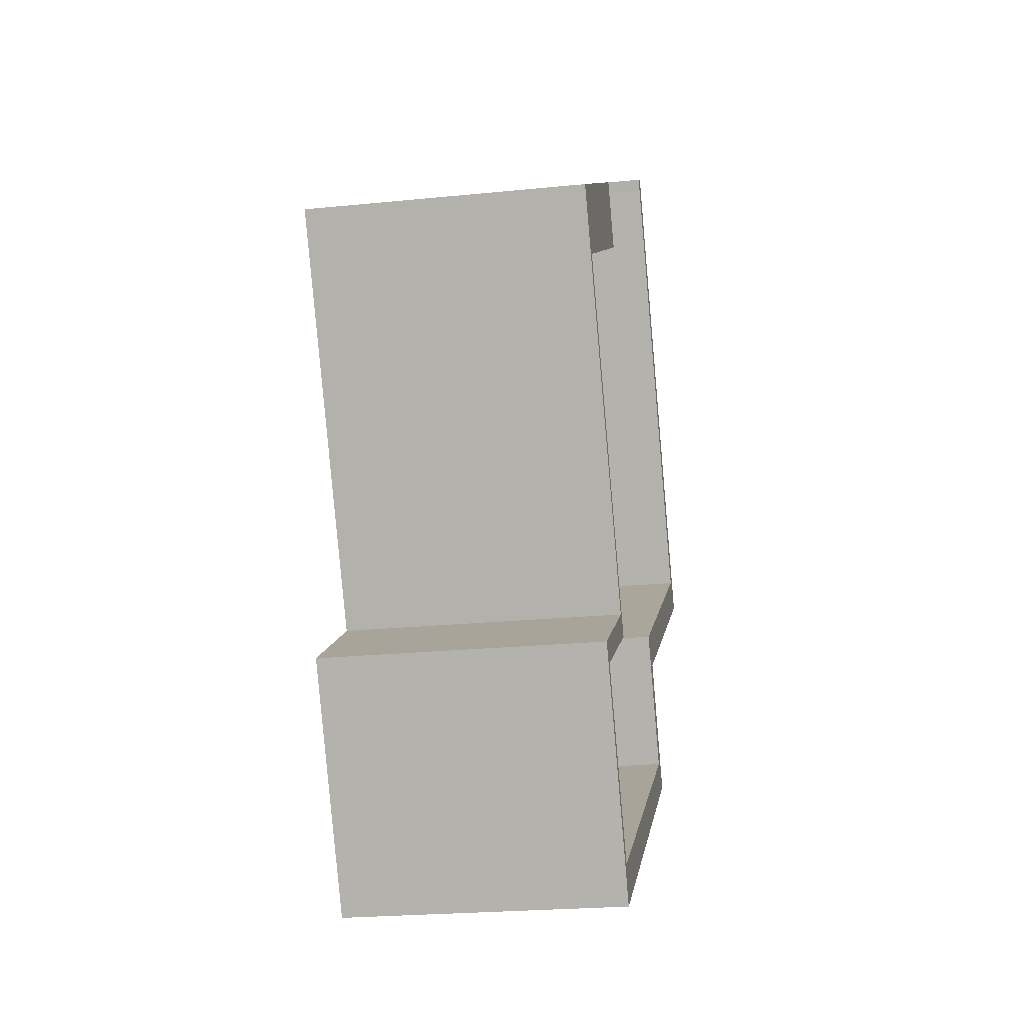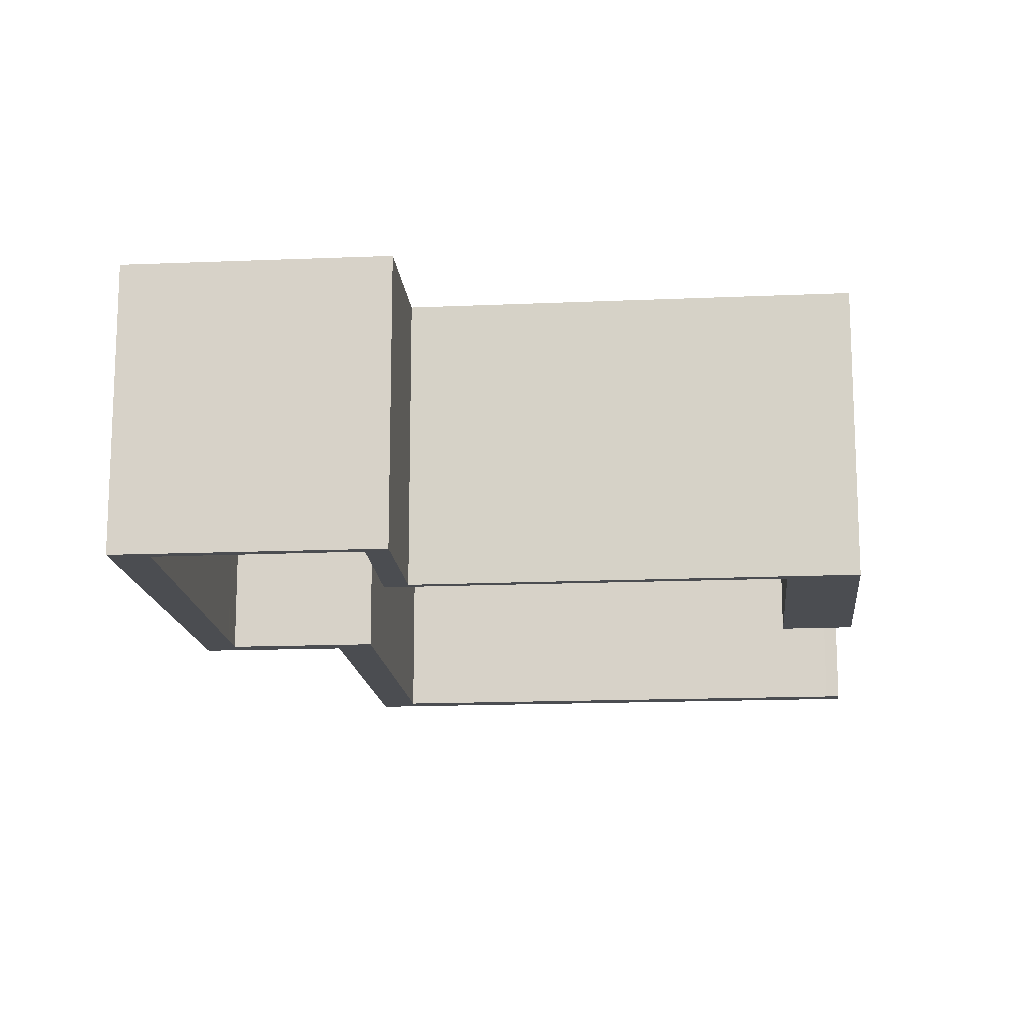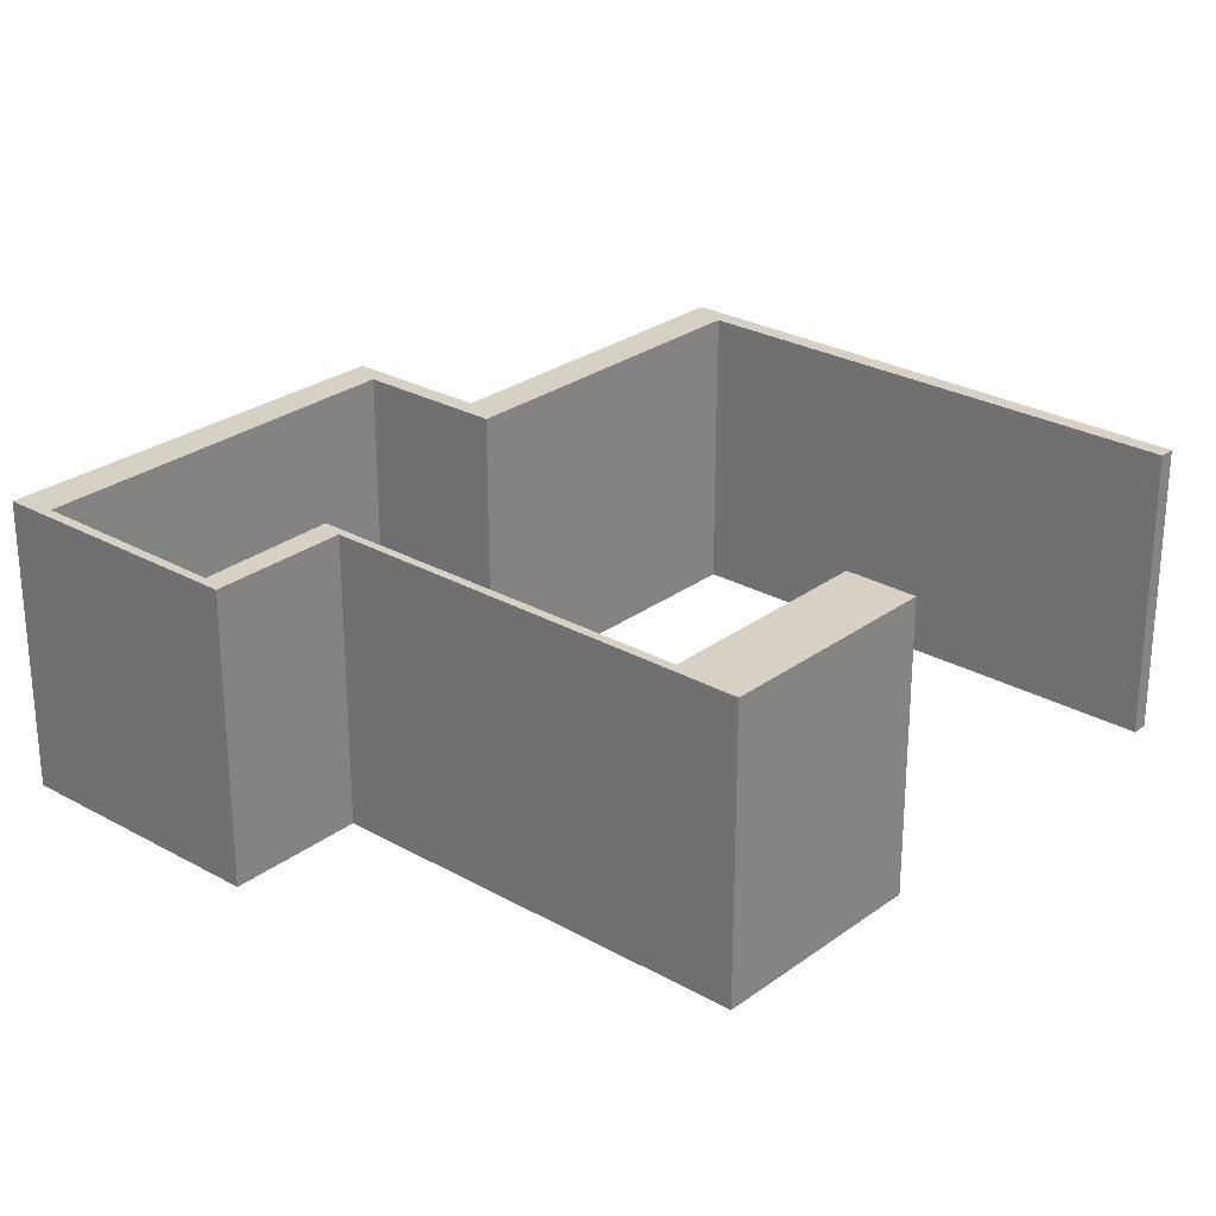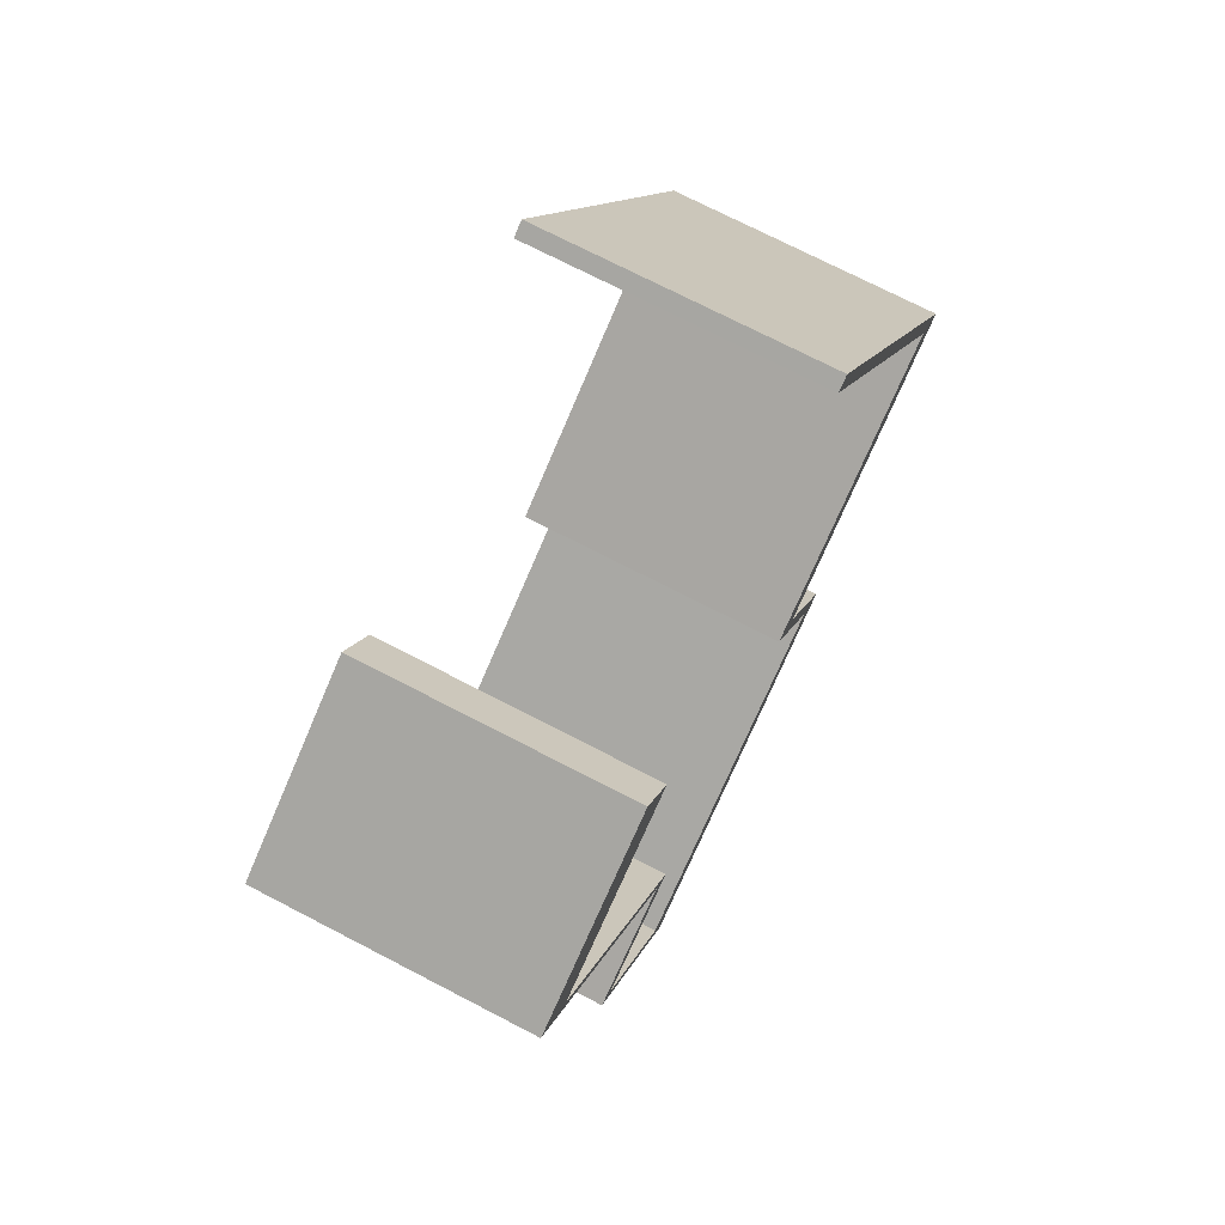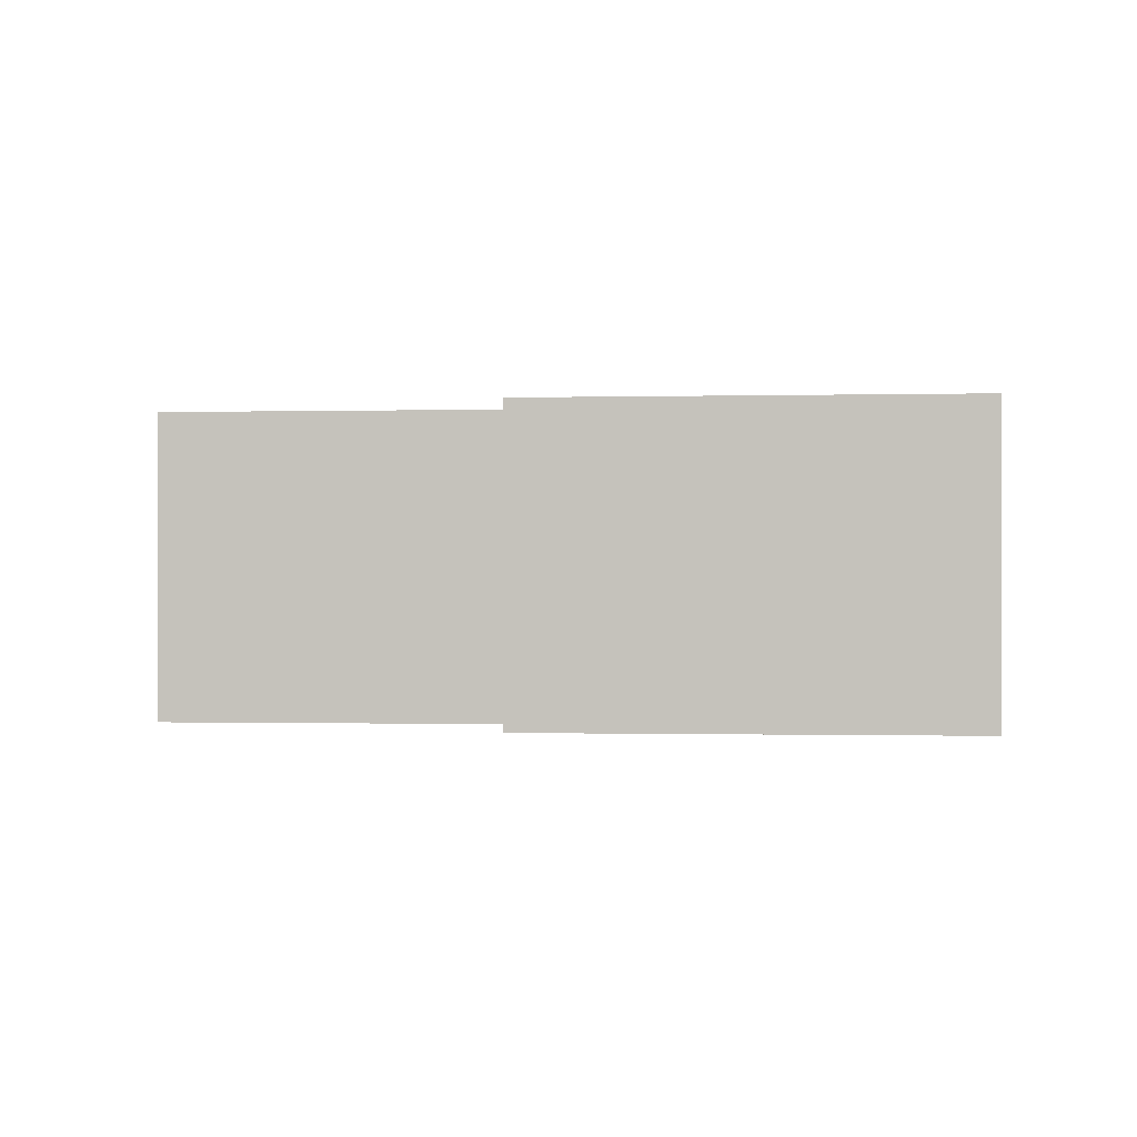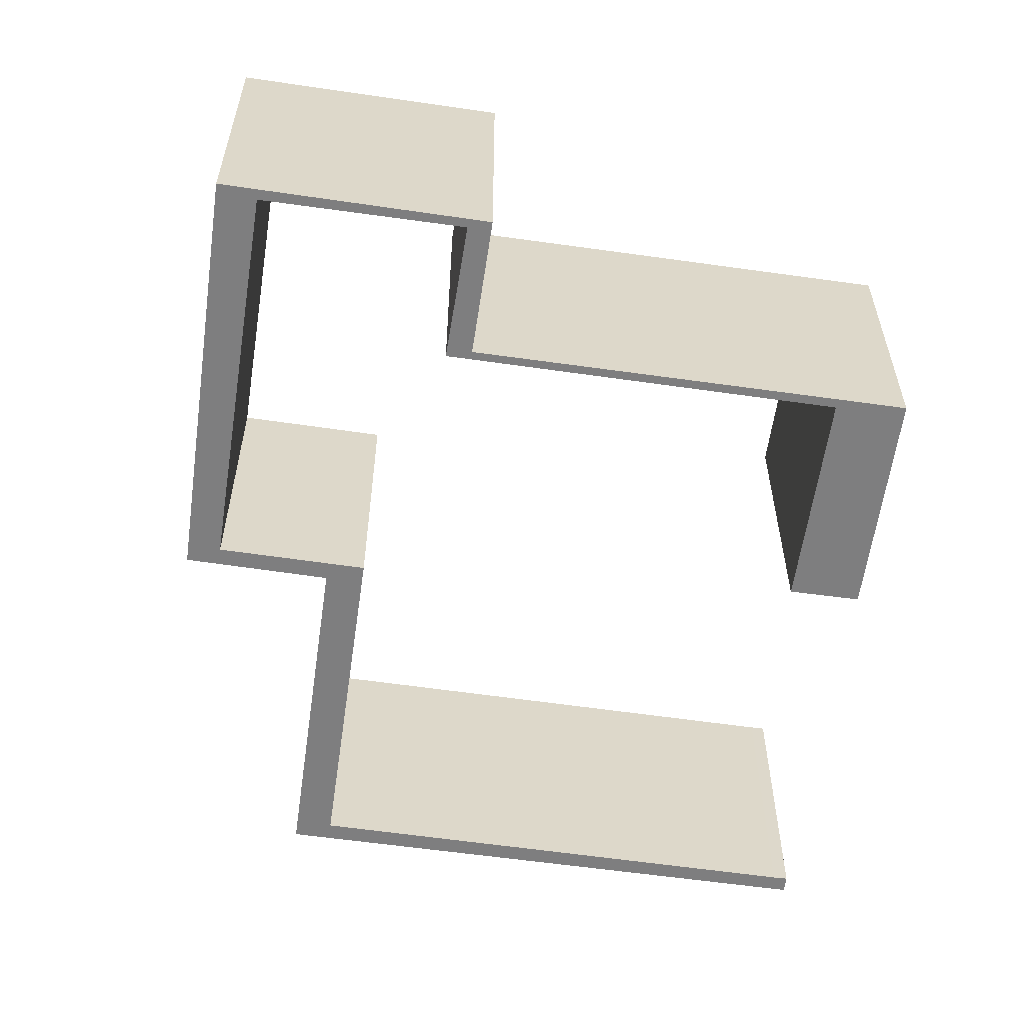
<metadata>
{"format":"obj","ext":"obj","renderer":"f3d","projection":"perspective","resolution":1024,"background":"white","views":[{"elev":-23.3,"azim":-80.3,"up":"+Z"},{"elev":-15.6,"azim":-116.1,"up":"+Y"},{"elev":27.0,"azim":-80.2,"up":"+Y"},{"elev":72.9,"azim":-62.6,"up":"+Z"},{"elev":-0.5,"azim":154.5,"up":"+Y"},{"elev":-59.4,"azim":-129.7,"up":"+Y"}]}
</metadata>
<code>
v  0 6.724 4.117e-16
v  4.544 6.724 2.815
v  1.036 6.724 -1.277
v  5.422 6.724 1.401
v  11.55 6.724 -7.039
v  18.33 6.724 -2.868
v  12.36 6.724 -7.563
v  19.13 6.724 -3.383
v  12.05 6.724 7.467
v  12.38 6.724 7.67
v  12.23 6.724 7.188
v  18.32 6.724 -2.858
v  2.561 6.724 -10.44
v  2.994 6.724 -10.76
v  5.725 6.724 -15.69
v  5.457 6.724 -14.77
v  12.67 6.724 -10.44
v  14.09 6.724 -10.47
v  13.35 6.724 -10.03
v  14.07 6.724 -10.44
v  12.44 6.724 -8.521
v  2.537 6.724 -10.4
v  5.331 6.724 -8.716
v  3.53 6.724 -10.44
v  5.798 6.724 -9.114
v  12.05 -4.572e-16 7.467
v  12.38 -4.697e-16 7.67
v  2.537 6.37e-16 -10.4
v  5.331 5.337e-16 -8.716
v  0 0 0
v  4.544 -1.724e-16 2.815
v  5.457 9.044e-16 -14.77
v  12.67 6.394e-16 -10.44
v  13.35 6.142e-16 -10.03
v  11.55 4.31e-16 -7.039
v  18.33 1.756e-16 -2.868
v  19.13 2.071e-16 -3.383
v  12.36 4.631e-16 -7.563
v  14.09 6.413e-16 -10.47
v  14.07 6.394e-16 -10.44
v  5.422 -8.579e-17 1.401
v  1.036 7.819e-17 -1.277
v  5.798 5.581e-16 -9.114
v  2.994 6.587e-16 -10.76
v  5.725 9.607e-16 -15.69
v  3.53 6.394e-16 -10.44
v  2.561 6.394e-16 -10.44
v  12.44 5.218e-16 -8.521
v  12.23 -4.401e-16 7.188
v  18.32 1.75e-16 -2.858
g defaultobject
f 1 2 3
f 4 3 2
f 5 6 7
f 8 7 6
f 9 10 11
f 8 11 10
f 12 11 8
f 6 12 8
f 13 14 15
f 16 15 14
f 17 15 16
f 18 15 17
f 19 18 17
f 20 18 19
f 5 7 21
f 20 21 7
f 19 21 20
f 22 23 13
f 14 13 23
f 24 14 23
f 25 24 23
f 1 3 23
f 25 23 3
f 26 10 9
f 10 26 27
f 28 23 22
f 23 28 29
f 30 2 1
f 2 30 31
f 32 17 16
f 17 32 33
f 17 33 19
f 19 33 34
f 35 6 5
f 6 35 36
f 27 8 10
f 8 27 37
f 38 20 7
f 20 38 18
f 18 38 39
f 39 38 40
f 31 4 2
f 4 31 41
f 42 25 3
f 25 42 43
f 44 16 14
f 16 44 32
f 37 7 8
f 7 37 38
f 39 15 18
f 15 39 45
f 41 3 4
f 3 41 42
f 43 24 25
f 24 43 14
f 14 43 44
f 44 43 46
f 45 13 15
f 13 45 22
f 22 45 28
f 28 45 47
f 29 1 23
f 1 29 30
f 34 21 19
f 21 34 5
f 5 34 35
f 35 34 48
f 49 9 11
f 9 49 26
f 36 12 6
f 12 36 11
f 11 36 49
f 49 36 50
f 45 39 32
f 33 32 39
f 34 33 39
f 40 34 39
f 38 34 40
f 48 34 38
f 35 48 38
f 37 35 38
f 36 35 37
f 27 36 37
f 50 36 27
f 49 50 27
f 26 49 27
f 45 32 47
f 44 47 32
f 46 47 44
f 28 47 46
f 29 28 46
f 43 29 46
f 42 29 43
f 30 29 42
f 41 30 42
f 31 30 41

</code>
